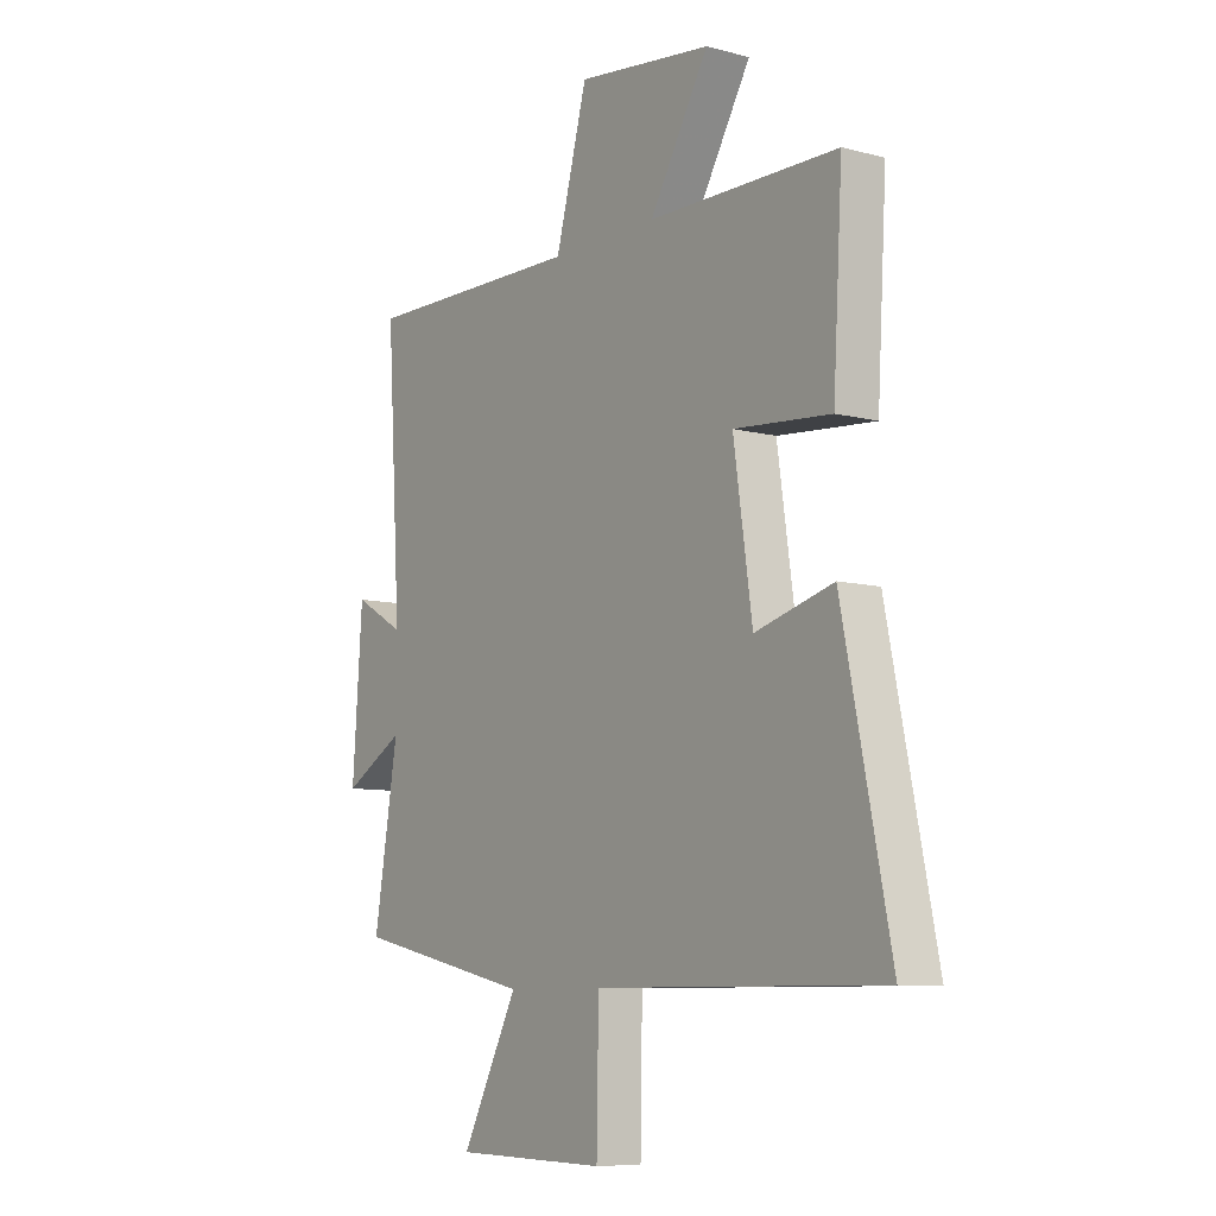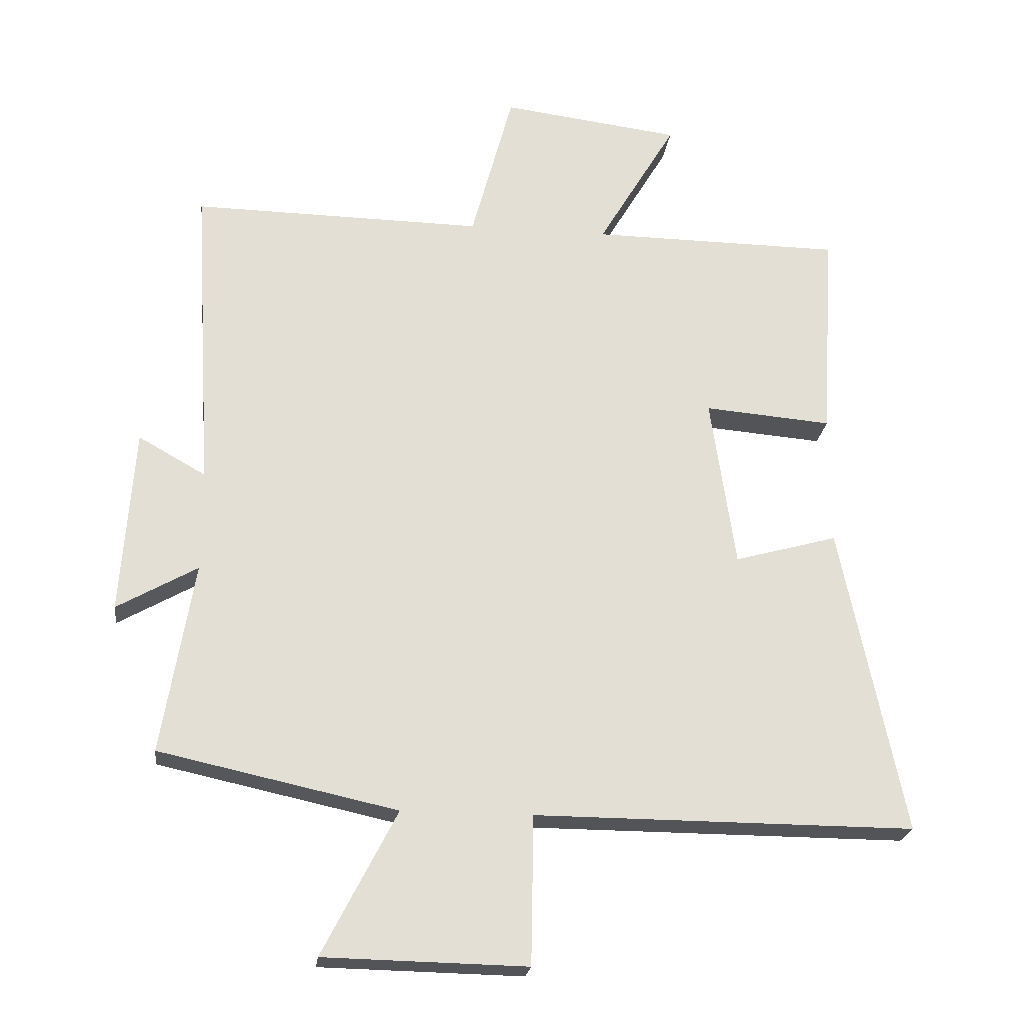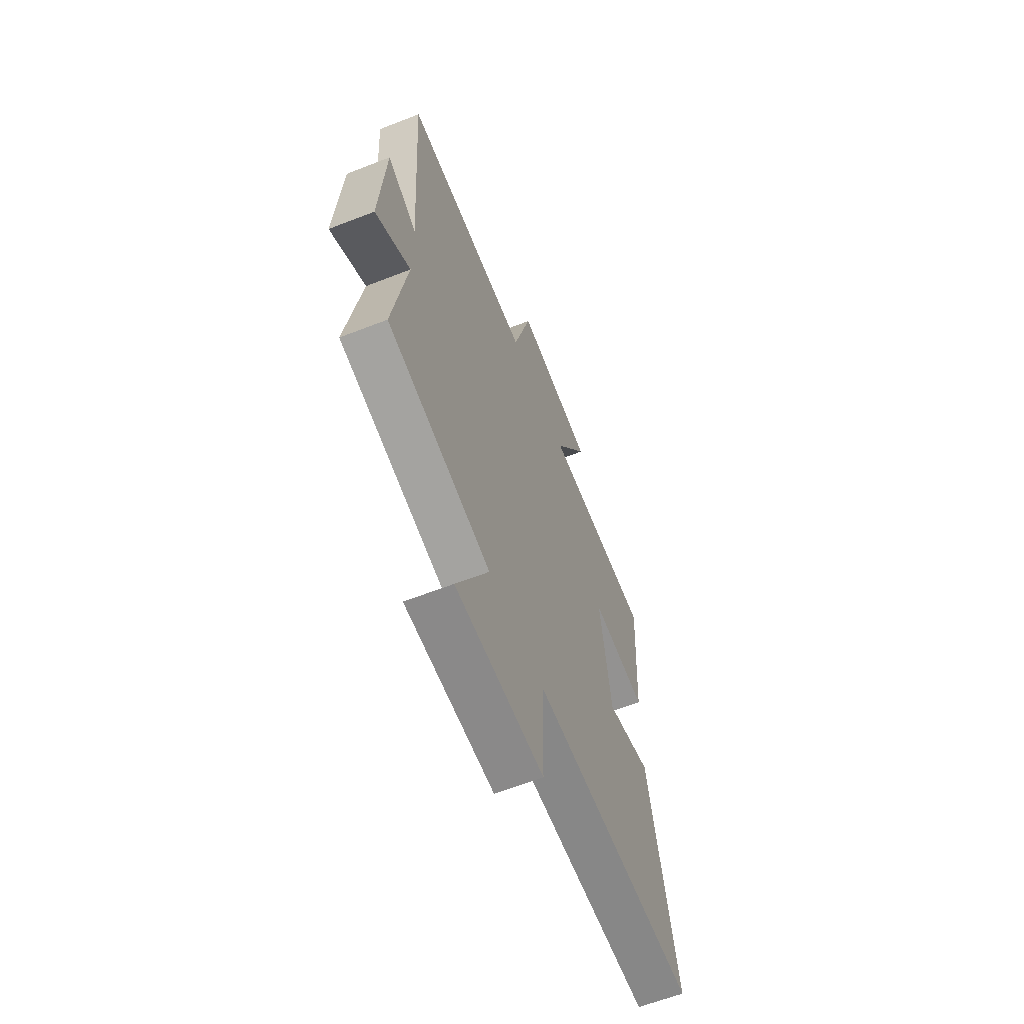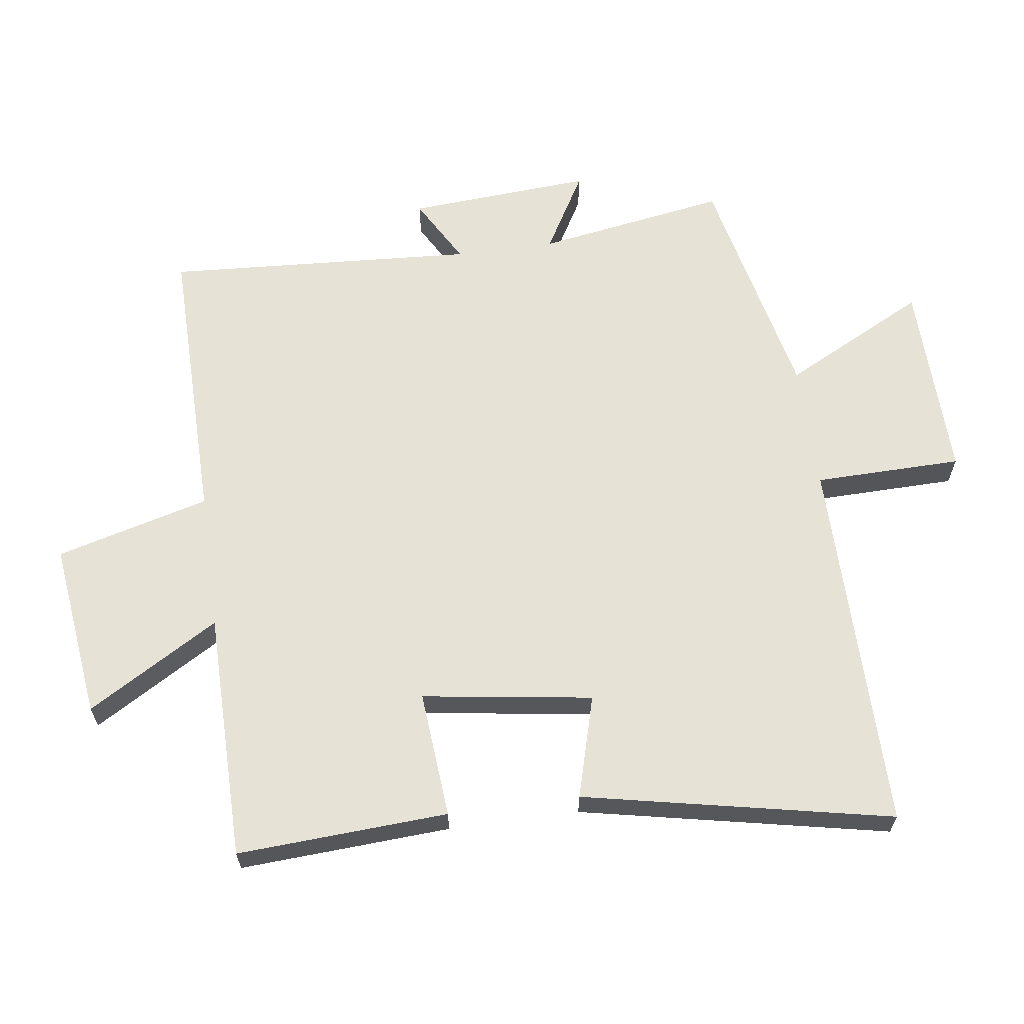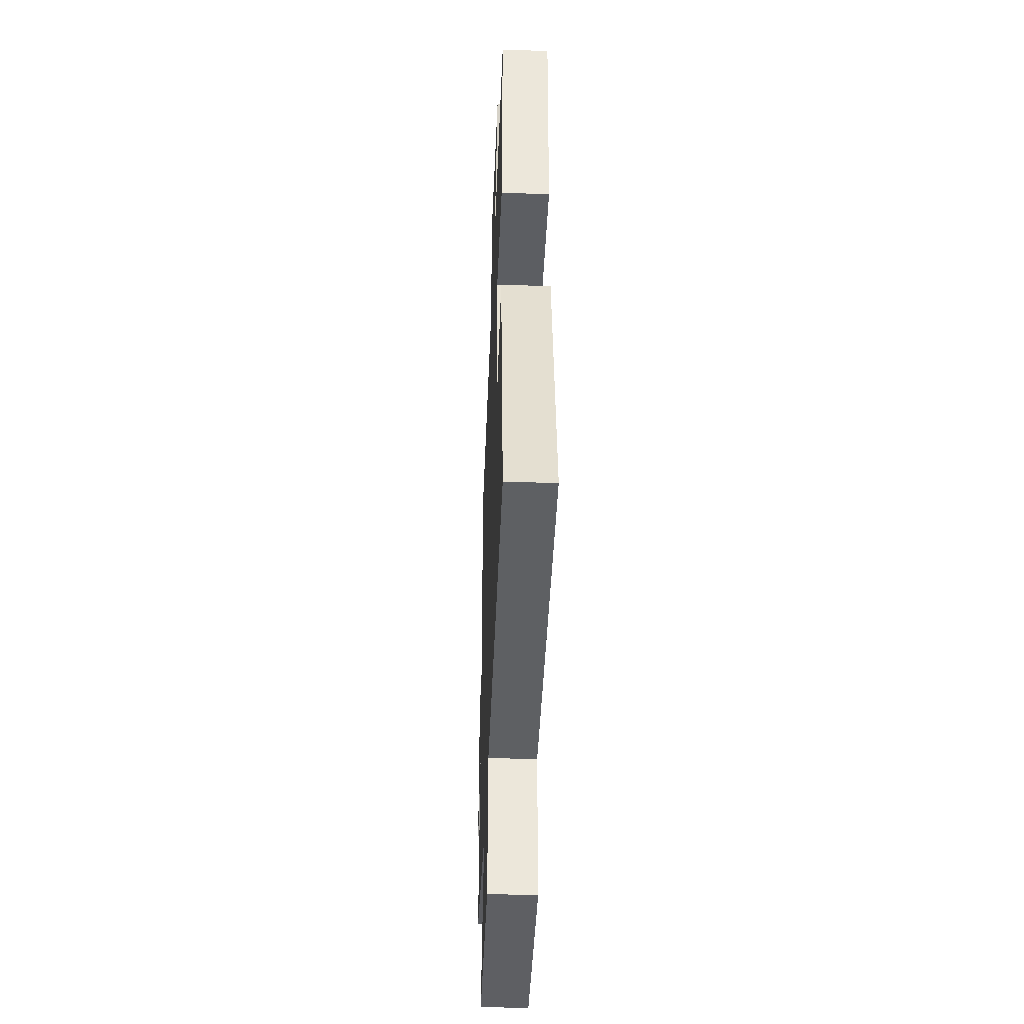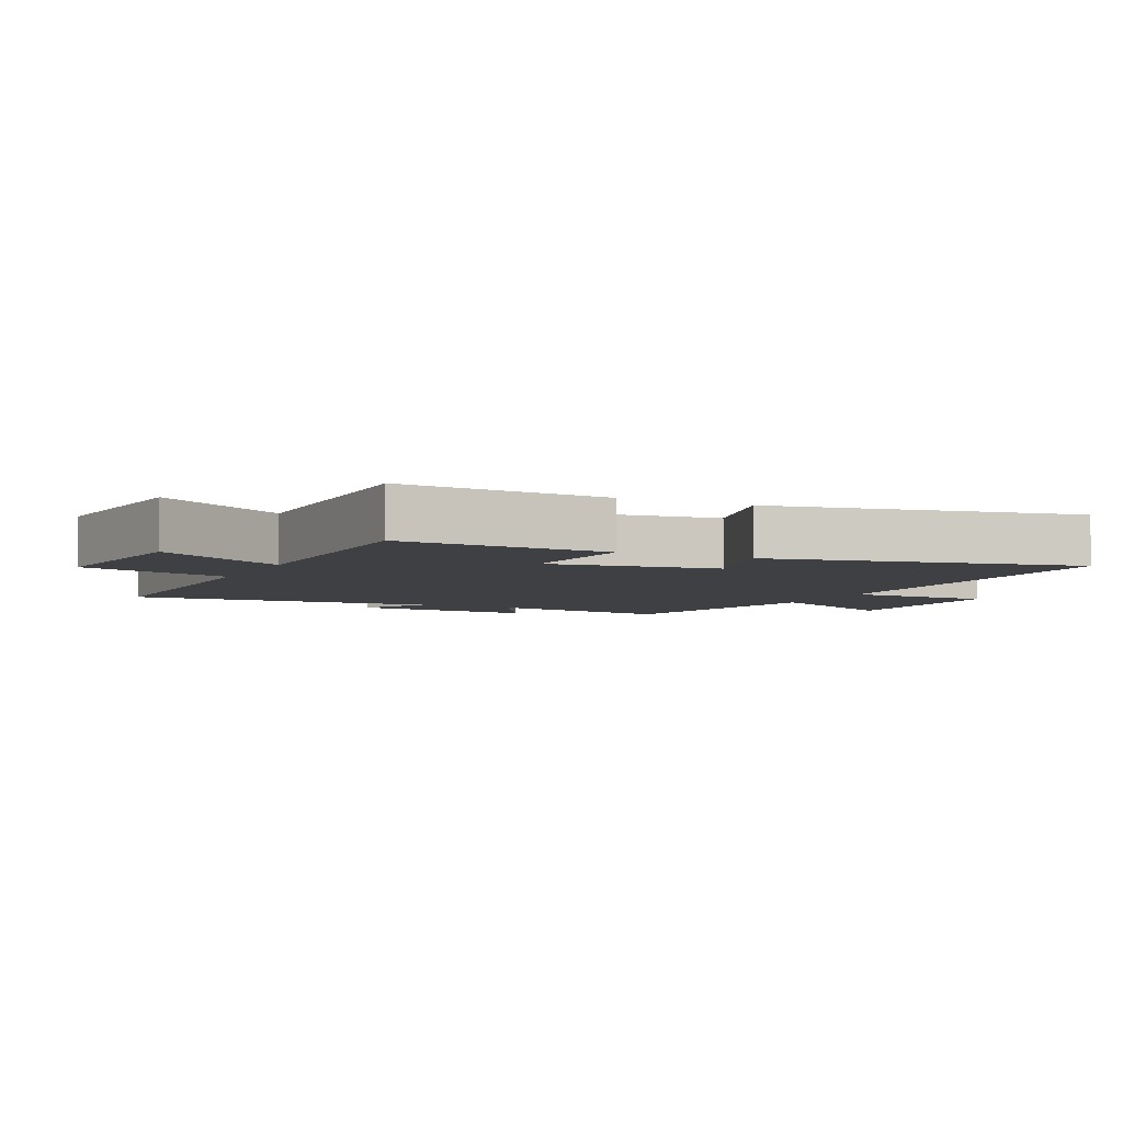
<metadata>
{"format":"obj","ext":"obj","renderer":"f3d","projection":"perspective","resolution":1024,"background":"white","views":[{"elev":-8.5,"azim":54.5,"up":"+Z"},{"elev":-22.9,"azim":-7.0,"up":"+Z"},{"elev":-62.3,"azim":-68.4,"up":"+Z"},{"elev":63.3,"azim":82.2,"up":"+Y"},{"elev":-42.4,"azim":87.8,"up":"+Z"},{"elev":-5.0,"azim":64.4,"up":"+Y"}]}
</metadata>
<code>
v 0.519 0.07 0.497
v 0.5 0.07 0.173
v 0.304 0.07 0.189
v 0.342 0.07 -0.073
v 0.5 0.07 -0.029
v 0.597 0.07 -0.502
v 0.015 0.07 -0.5
v 0.011 0.07 -0.727
v -0.299 0.07 -0.721
v -0.185 0.07 -0.5
v -0.549 0.07 -0.421
v -0.5 0.07 -0.128
v -0.623 0.07 -0.198
v -0.603 0.07 0.086
v -0.5 0.07 0.028
v -0.529 0.07 0.506
v -0.083 0.07 0.5
v -0.019 0.07 0.736
v 0.255 0.07 0.702
v 0.135 0.07 0.5
v 0.519 0 0.497
v 0.5 0 0.173
v 0.304 0 0.189
v 0.342 0 -0.073
v 0.5 0 -0.029
v 0.597 0 -0.502
v 0.015 0 -0.5
v 0.011 0 -0.727
v -0.299 0 -0.721
v -0.185 0 -0.5
v -0.549 0 -0.421
v -0.5 0 -0.128
v -0.623 0 -0.198
v -0.603 0 0.086
v -0.5 0 0.028
v -0.529 0 0.506
v -0.083 0 0.5
v -0.019 0 0.736
v 0.255 0 0.702
v 0.135 0 0.5
f 17 18 19 20
f 17 20 1 2
f 15 16 17
f 12 13 14 15
f 12 15 17
f 10 11 12 17
f 7 8 9 10
f 7 10 17
f 4 5 6 7
f 3 4 7 17
f 2 3 17
f 40 39 38 37
f 22 21 40 37
f 37 36 35
f 35 34 33 32
f 37 35 32
f 37 32 31 30
f 30 29 28 27
f 37 30 27
f 27 26 25 24
f 37 27 24 23
f 37 23 22
f 1 21 22 2
f 2 22 23 3
f 3 23 24 4
f 4 24 25 5
f 5 25 26 6
f 6 26 27 7
f 7 27 28 8
f 8 28 29 9
f 9 29 30 10
f 10 30 31 11
f 11 31 32 12
f 12 32 33 13
f 13 33 34 14
f 14 34 35 15
f 15 35 36 16
f 16 36 37 17
f 17 37 38 18
f 18 38 39 19
f 19 39 40 20
f 20 40 21 1

</code>
